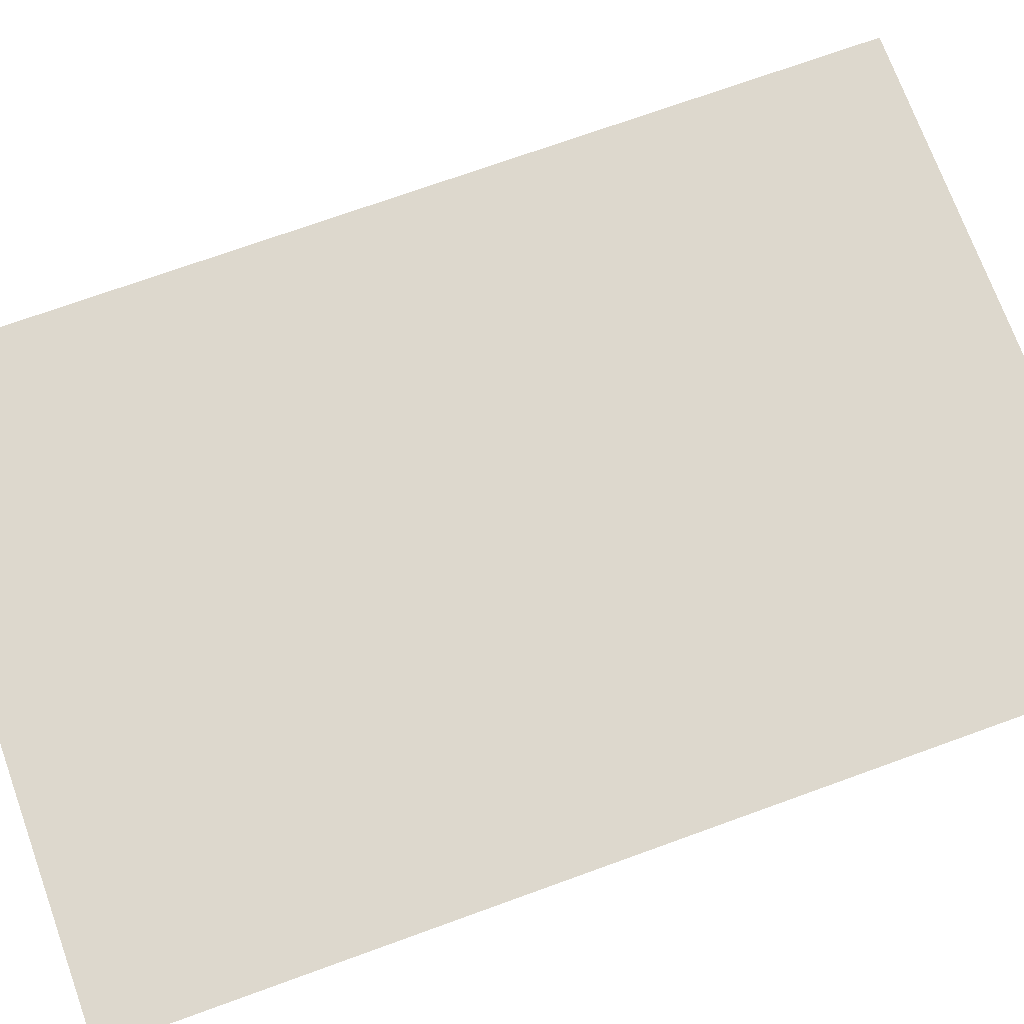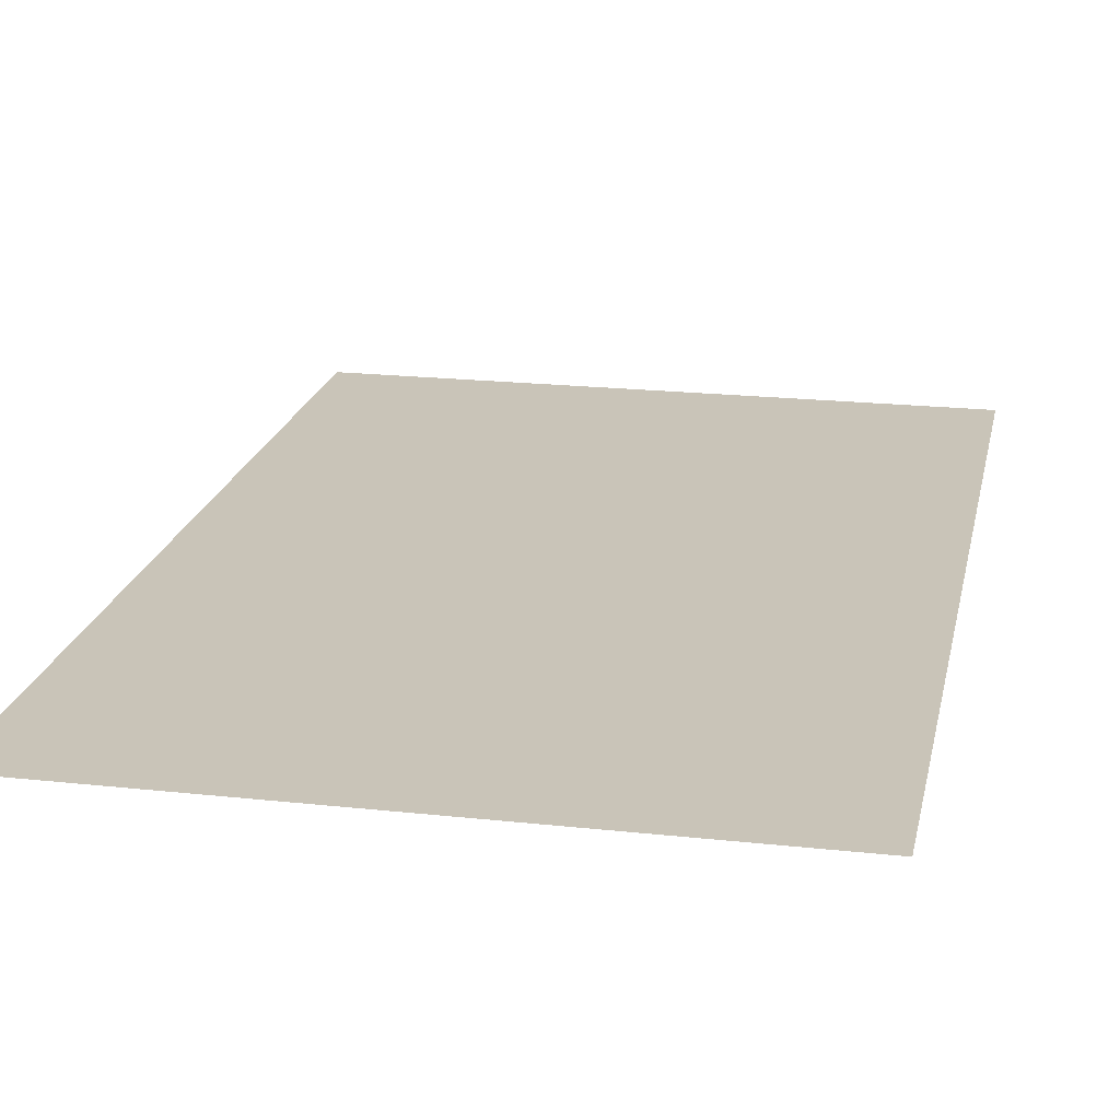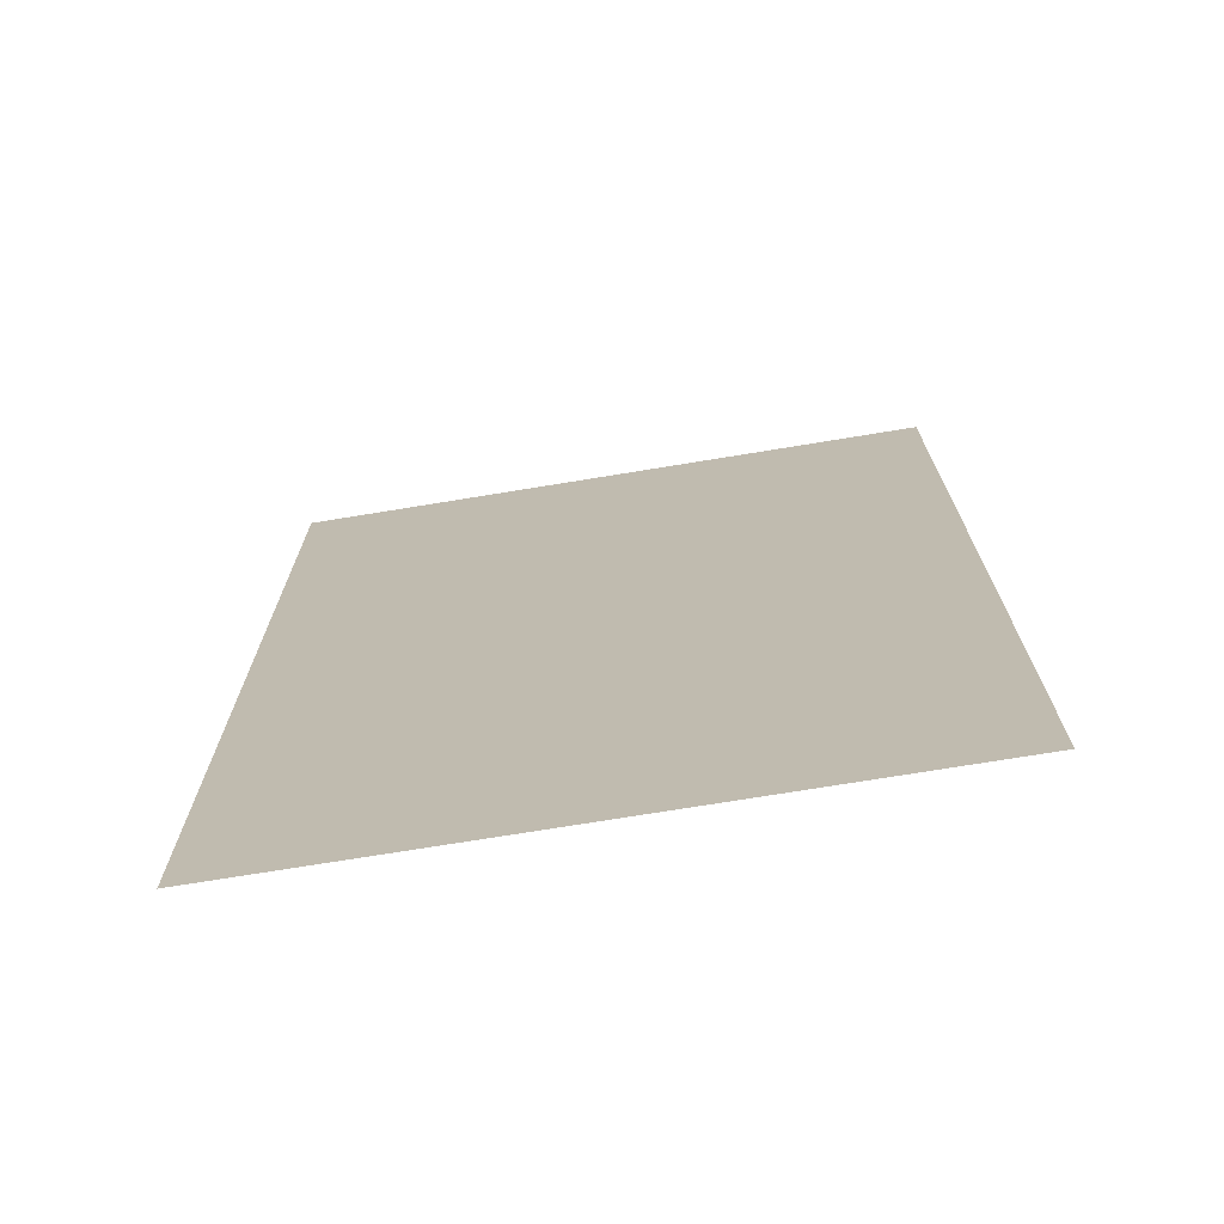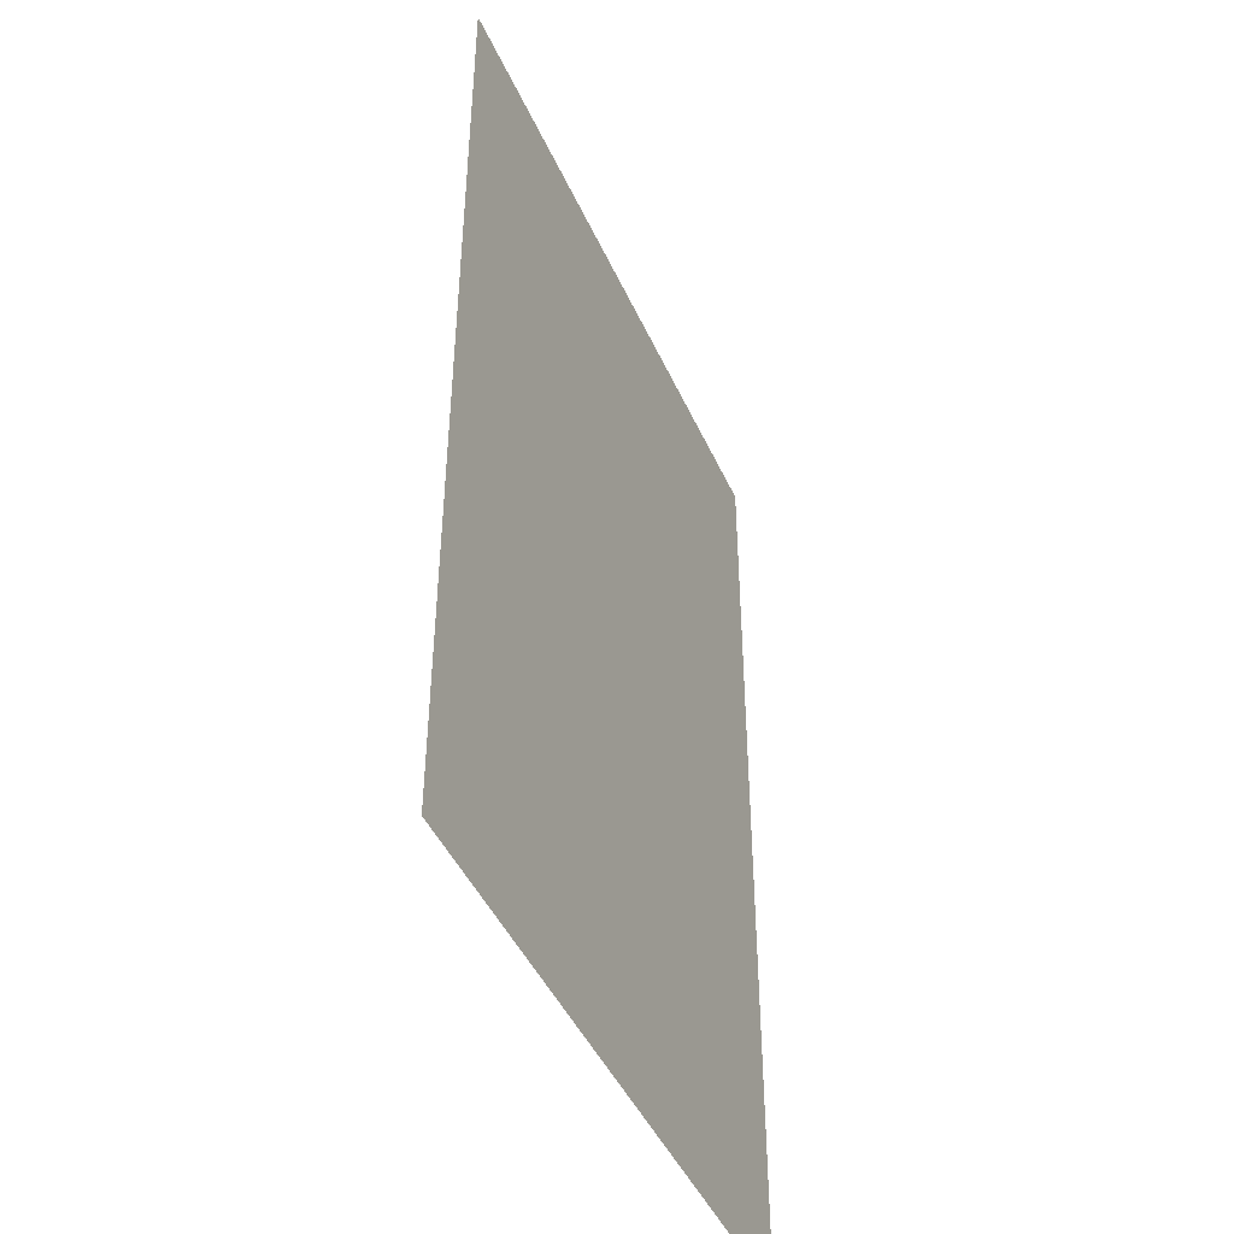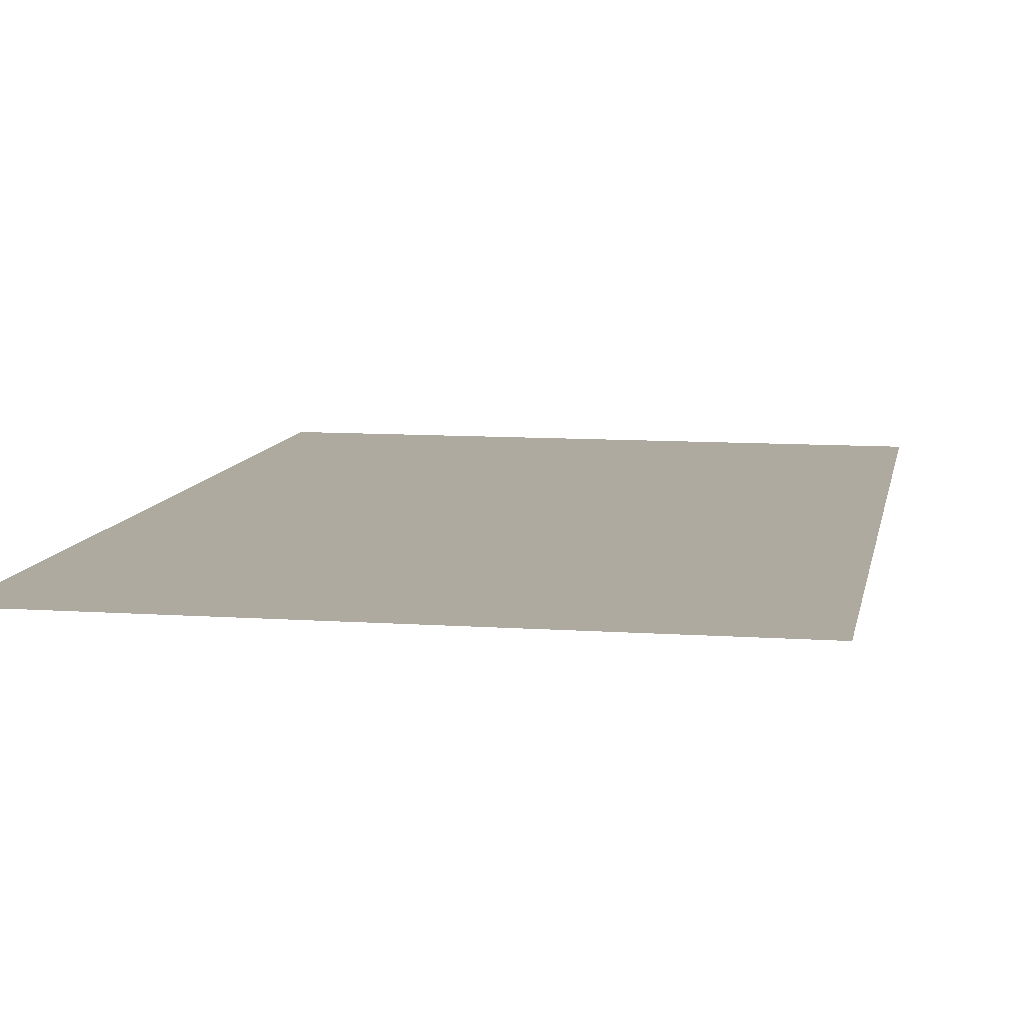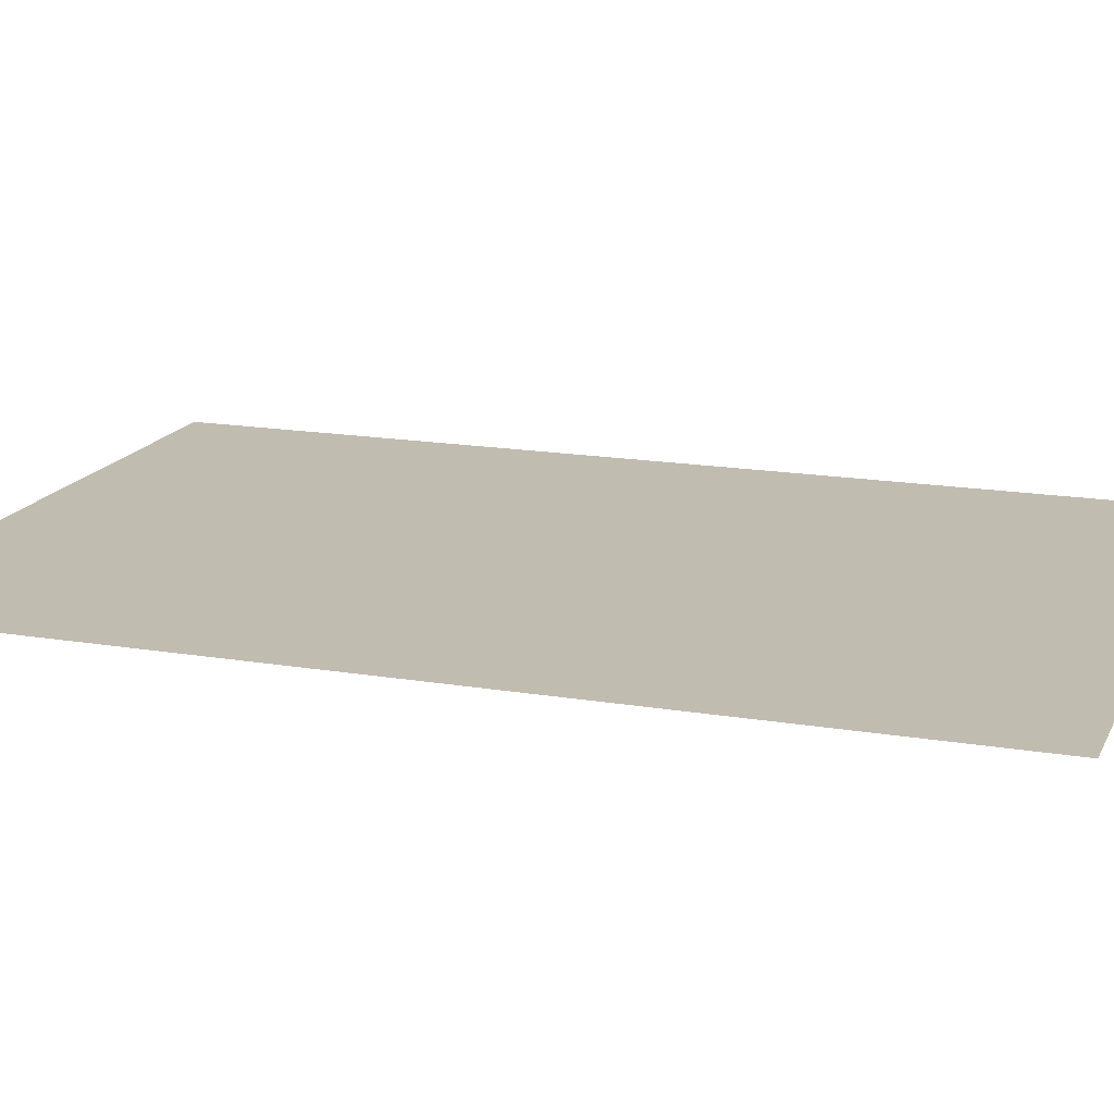
<metadata>
{"format":"obj","ext":"obj","renderer":"f3d","projection":"perspective","resolution":1024,"background":"white","views":[{"elev":72.2,"azim":70.1,"up":"+Y"},{"elev":20.2,"azim":-168.6,"up":"+Y"},{"elev":-72.7,"azim":-170.7,"up":"+Z"},{"elev":-45.3,"azim":-66.7,"up":"+Z"},{"elev":9.4,"azim":10.4,"up":"+Y"},{"elev":16.5,"azim":109.0,"up":"+Y"}]}
</metadata>
<code>
o grass
v -3 1.4e-05 -3
v -3 1.4e-05 -2
v -3 1.4e-05 -1
v -3 1.4e-05 0
v -1 1.4e-05 -3
v -2 1.4e-05 -3
v -1 1.4e-05 0
v -2 1.4e-05 0
v -1 1.4e-05 -1
v -2 1.4e-05 -1
v -1 1.4e-05 -2
v -2 1.4e-05 -2
f 3 2 12 10
f 10 12 11 9
f 4 3 10 8
f 8 10 9 7
f 2 1 6 12
f 12 6 5 11

</code>
